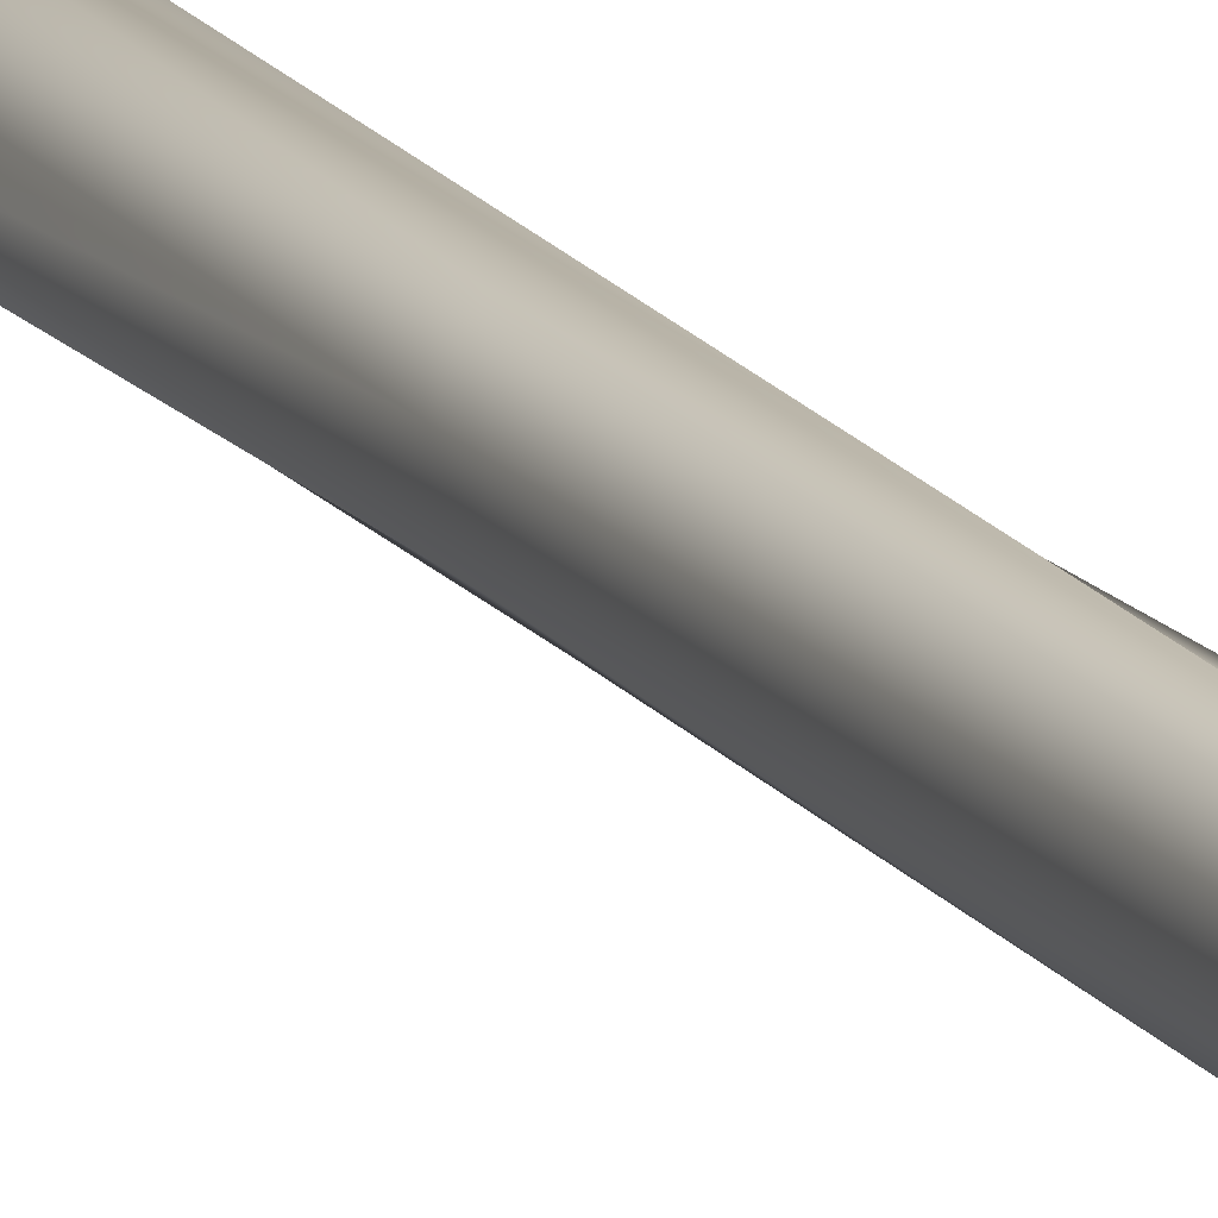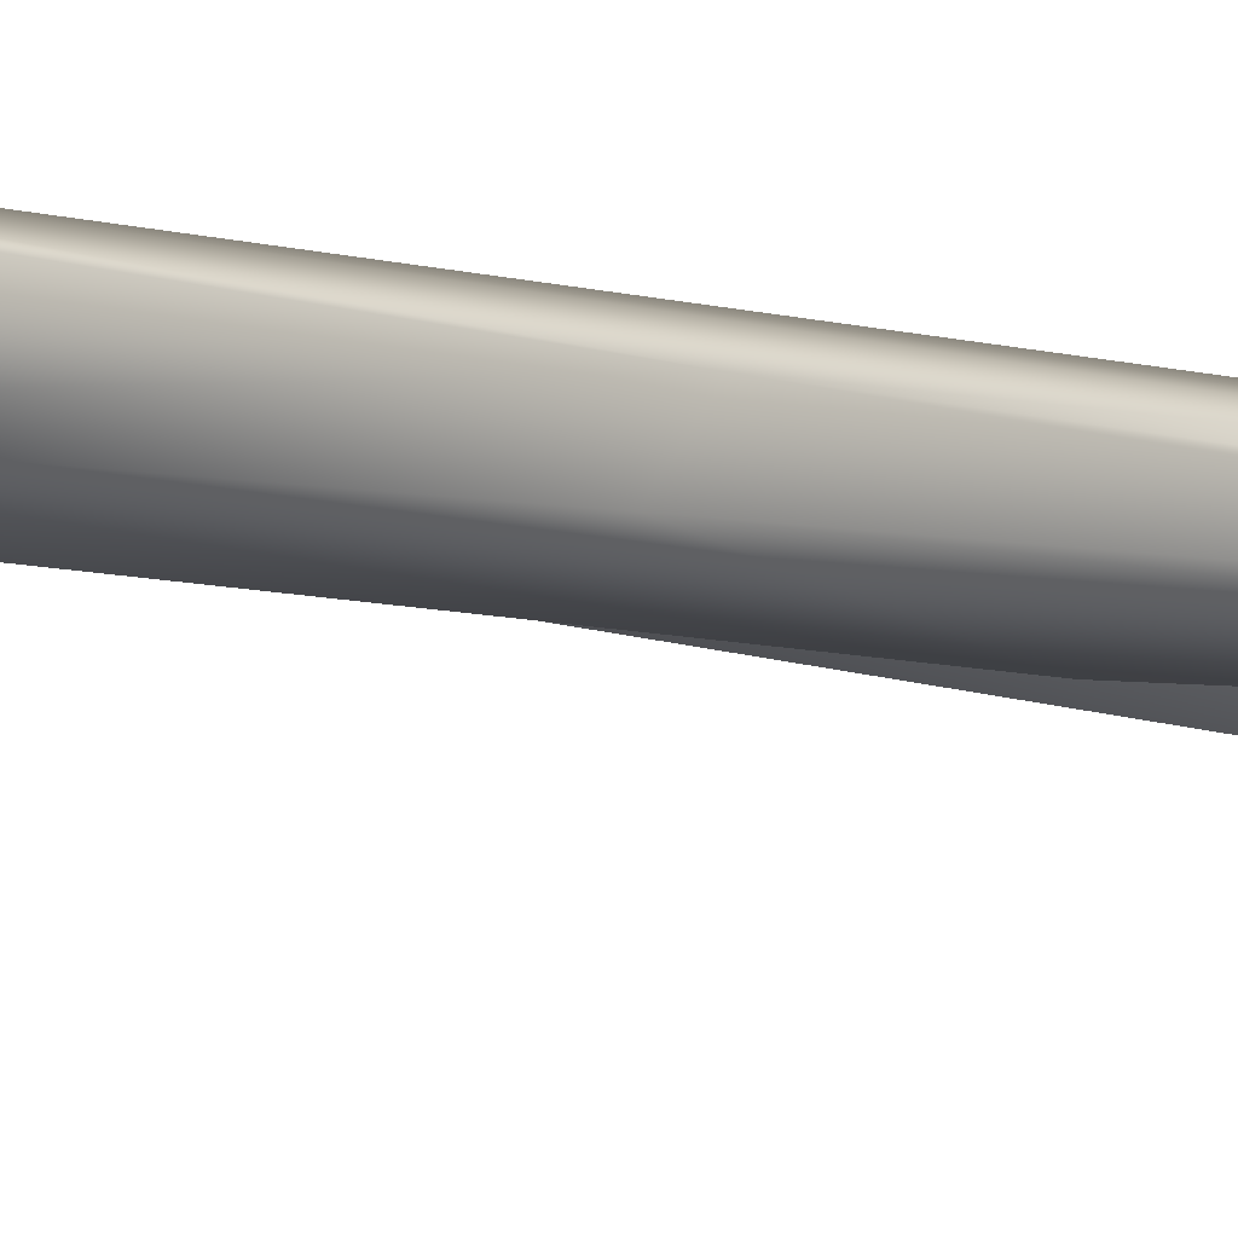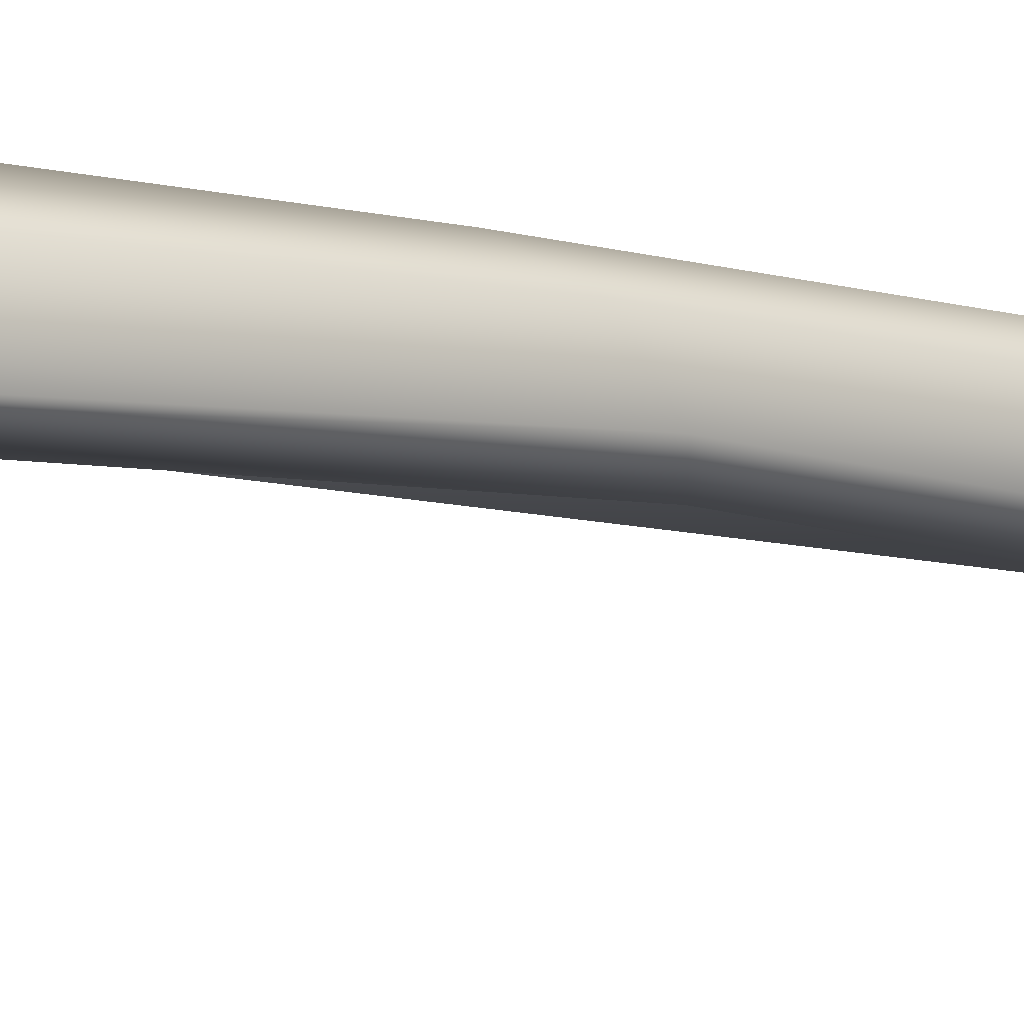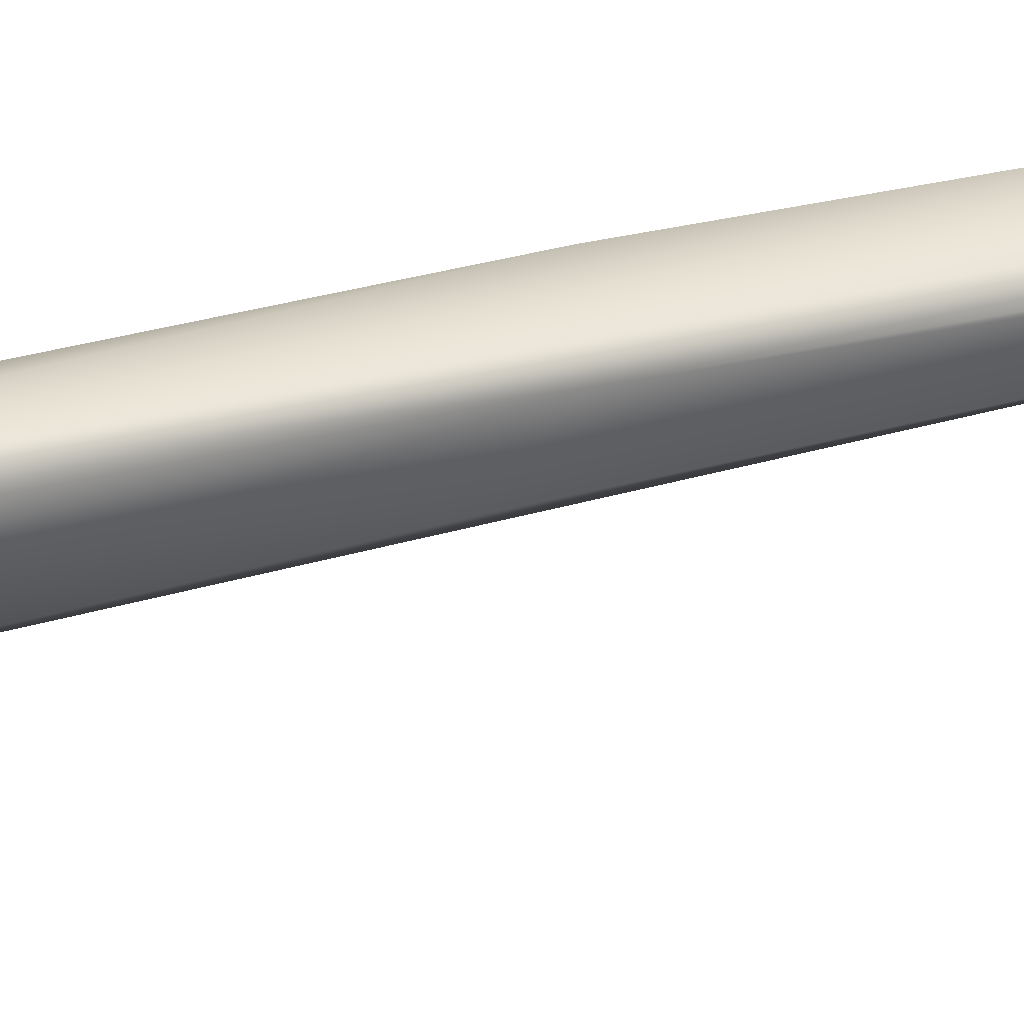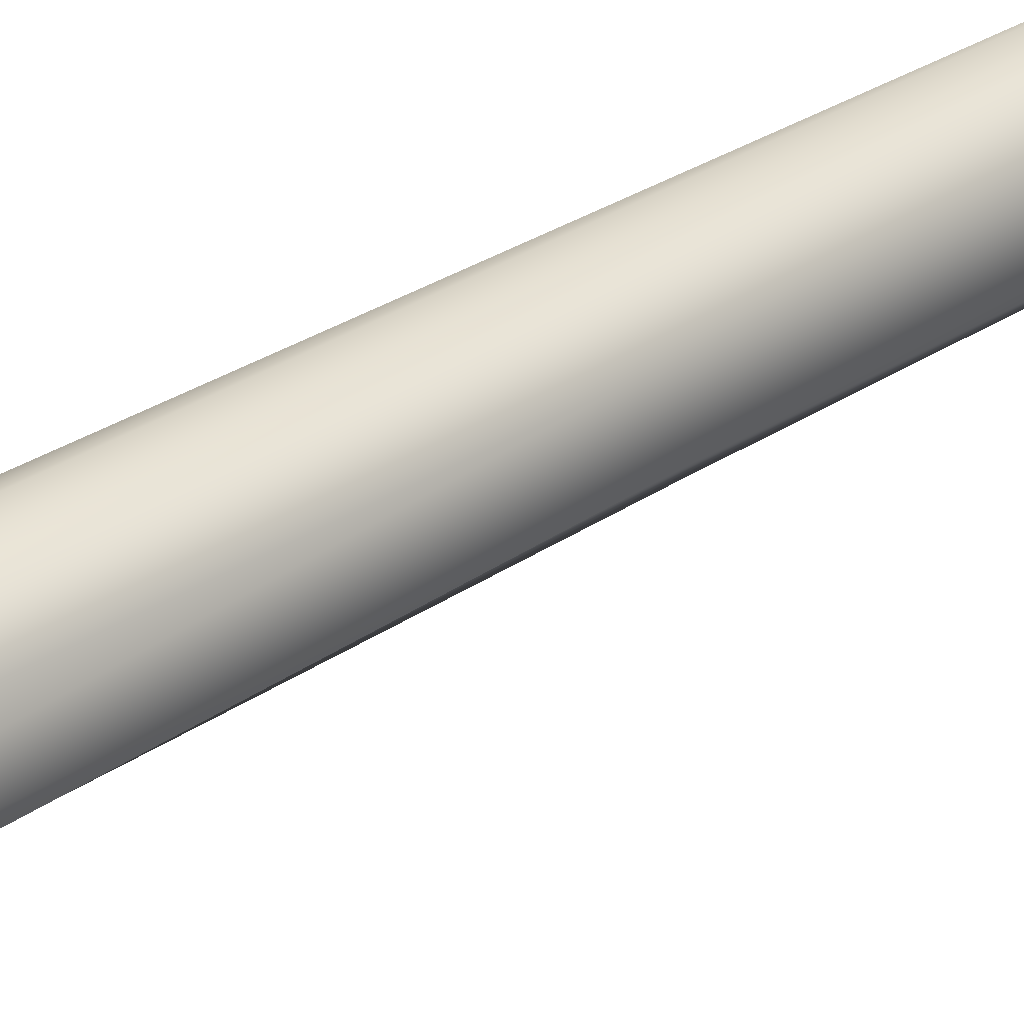
<metadata>
{"format":"obj","ext":"obj","renderer":"f3d","projection":"perspective","resolution":1024,"background":"white","views":[{"elev":19.8,"azim":156.6,"up":"+Z"},{"elev":-1.4,"azim":-136.2,"up":"+Z"},{"elev":-15.0,"azim":51.6,"up":"+Z"},{"elev":40.3,"azim":-112.1,"up":"+Z"},{"elev":23.2,"azim":43.8,"up":"+Z"}]}
</metadata>
<code>
g default
v 8.704 -0.05088 2.905
v 8.671 0.3296 3.239
v 8.72 0.1044 2.739
v 8.759 0.163 2.676
v 8.912 0.2937 2.799
v 8.952 0.2252 2.609
v 8.995 0.23 2.604
v 9.033 0.2526 2.842
v 9.091 0.1978 2.639
v 9.091 0.007585 2.968
v 9.113 -0.02246 2.875
v 9.121 -0.01359 2.865
v 8.877 0.2762 3.465
v 8.74 -0.07425 2.93
v 8.953 0.0059 2.844
v 9.049 0.05269 3.223
v 9.088 -0.05604 2.911
v 9.122 -0.04262 2.896
v 9.011 0.005071 2.845
v 8.761 0.4229 3.167
v 8.896 0.4381 3.112
v 8.961 3.487 3.161
v 8.814 4.431 3.602
v 8.66 0.1939 3.301
v 8.796 4.644 3.389
v 9.221 4.715 3.355
v 9.108 4.8 3.261
v 9.239 4.503 3.568
v 9.074 4.348 3.707
v 8.701 -0.07104 2.927
v 8.792 0.1944 2.642
v 8.732 1.897 3.502
v 8.714 -0.01456 2.866
v 8.979 6.988 3.867
v 9.035 1.899 3.501
v 9.041 6.136 3.322
v 8.814 7.196 3.471
v 9.123 7.155 3.84
v 9.151 7.539 3.461
v 9.219 7.35 3.734
v 9.014 7.462 3.398
v 8.842 6.91 3.805
v 9.229 7.497 3.589
v 8.937 7.147 3.613
v 9.17 9.121 3.705
v 8.98 7.143 3.611
v 8.94 7.143 3.674
v 8.983 7.139 3.672
v 9.13 9.122 3.768
v 9.127 9.125 3.707
v 9.173 9.118 3.766
v 8.964 4.517 3.537
v 9.007 4.517 3.537
v 9.007 4.517 3.598
v 8.964 4.517 3.598
v 9.08 5.795 3.535
v 9.123 5.795 3.535
v 9.123 5.789 3.596
v 9.08 5.789 3.596
v 8.918 6.285 3.535
v 8.96 6.285 3.535
v 8.96 6.279 3.596
v 8.918 6.279 3.596
v 8.964 8.792 3.537
v 9.007 8.792 3.537
v 8.964 8.792 3.598
v 9.007 8.792 3.598
v 9.08 8.143 3.775
v 9.123 8.143 3.775
v 9.08 8.137 3.835
v 9.123 8.137 3.835
v 8.918 8.633 3.775
v 8.96 8.633 3.775
v 8.918 8.627 3.835
v 8.96 8.627 3.835
g polySurface1
f 1 2 3
f 3 2 4
f 5 6 31 20
f 6 5 7
f 9 8 10 12
f 10 11 12
f 13 14 15
f 16 17 18
f 13 15 19
f 20 21 5
f 22 21 20
f 23 2 24
f 25 20 2
f 26 8 5
f 26 10 8
f 27 5 21
f 28 16 10
f 29 13 16
f 30 24 2 1
f 4 2 20 31
f 23 24 32
f 7 5 8 9
f 10 16 18 11
f 16 13 19 17
f 25 22 20
f 33 32 24 30
f 22 27 21
f 14 13 32 33
f 23 25 2
f 27 26 5
f 34 32 13
f 26 28 10
f 28 29 16
f 35 27 22
f 22 36 35
f 29 34 13
f 36 27 35
f 34 23 32
f 37 22 25
f 23 37 25
f 36 22 37 41
f 38 29 28
f 39 26 27
f 40 28 26
f 41 27 36
f 42 37 23
f 42 23 34
f 38 34 29
f 41 39 27
f 40 38 28
f 39 43 26
f 43 40 26
f 43 39 41 37 42 34 38 40
f 45 46 44 50
f 49 47 48 51
f 52 53 54 55
f 56 57 58 59
f 60 61 62 63
f 64 65 53 52
f 52 55 66 64
f 54 53 65 67
f 55 54 67 66
f 68 69 57 56
f 56 59 70 68
f 44 46 48 47
f 58 57 69 71
f 59 58 71 70
f 72 73 61 60
f 60 63 74 72
f 62 61 73 75
f 63 62 75 74
f 44 47 49 50
f 48 46 45 51
f 70 71 69 68
f 66 67 65 64
f 74 75 73 72
f 49 51 45 50
f 19 15 14 33 30 1 3 4 31 6 7 9 12 11 18 17

</code>
